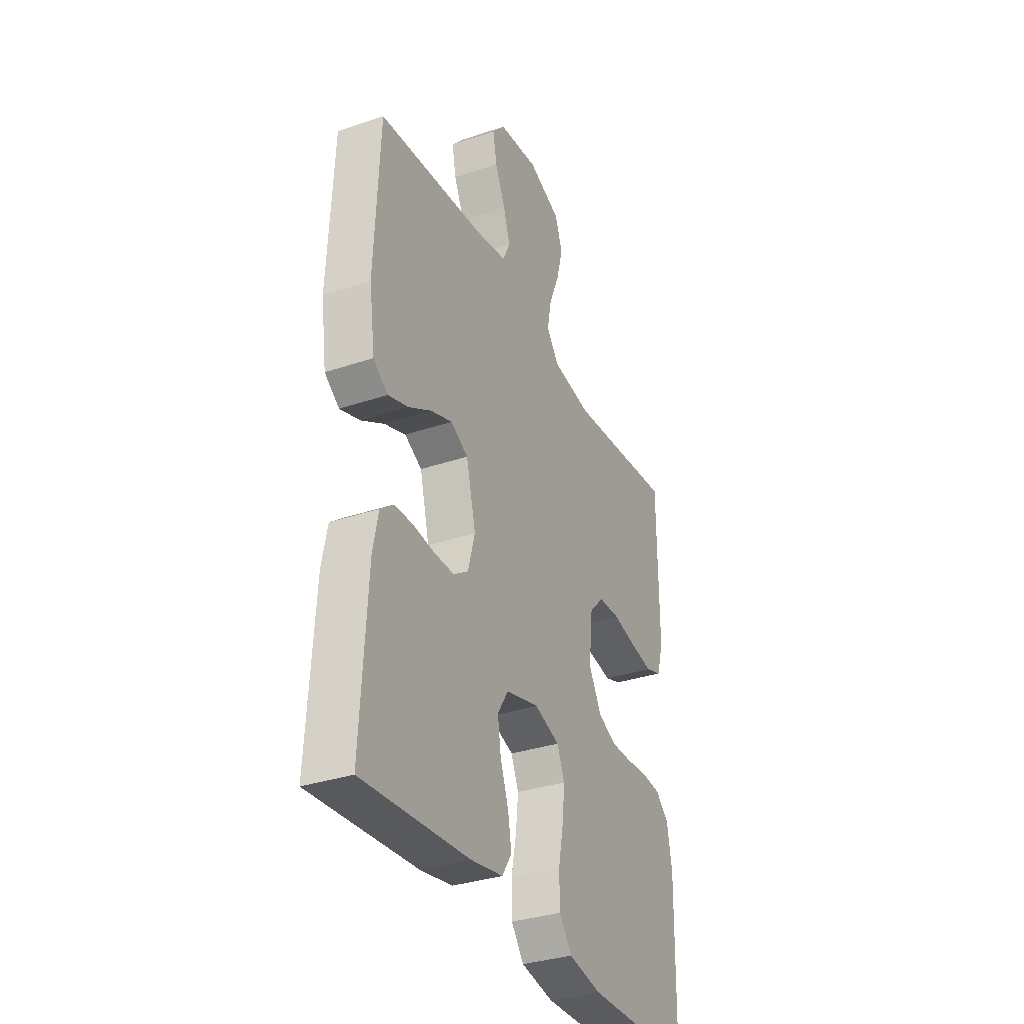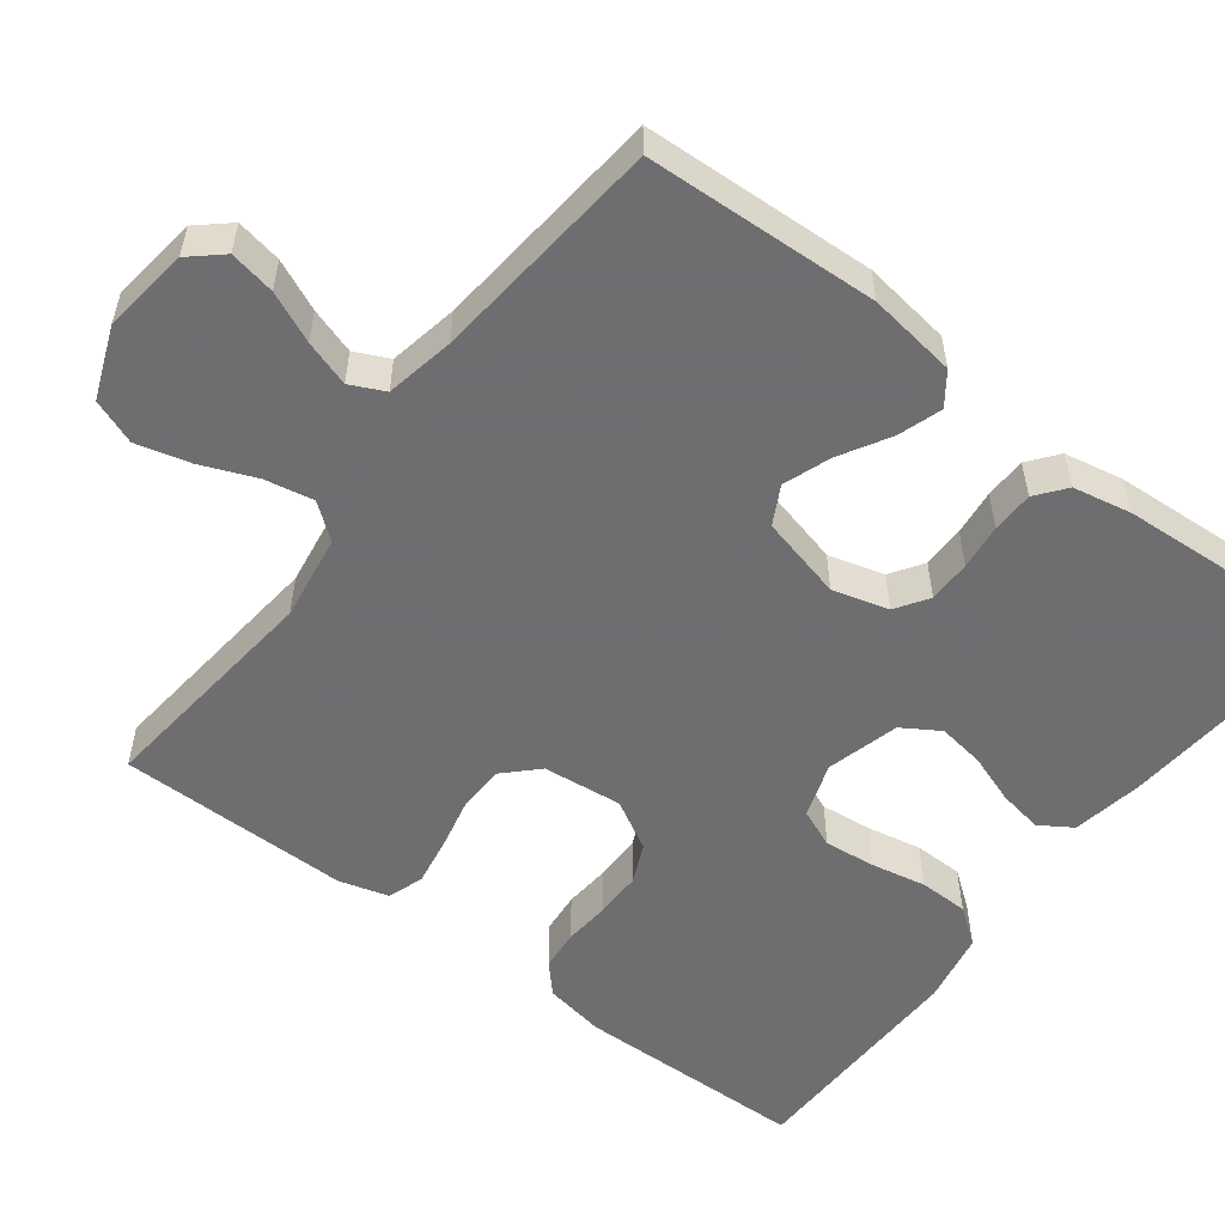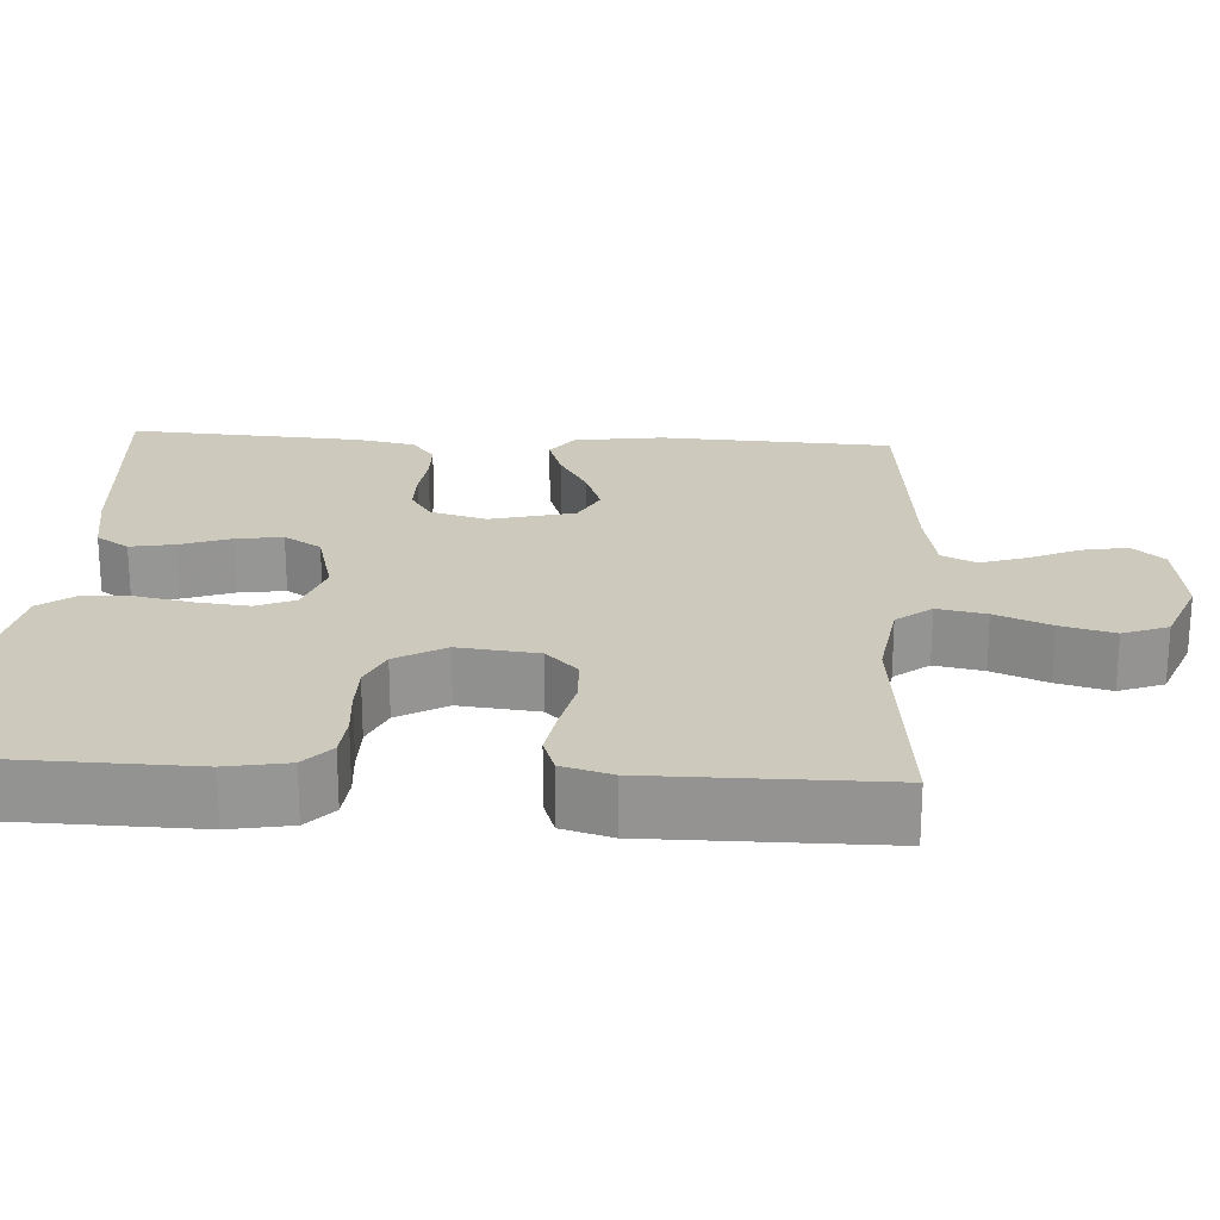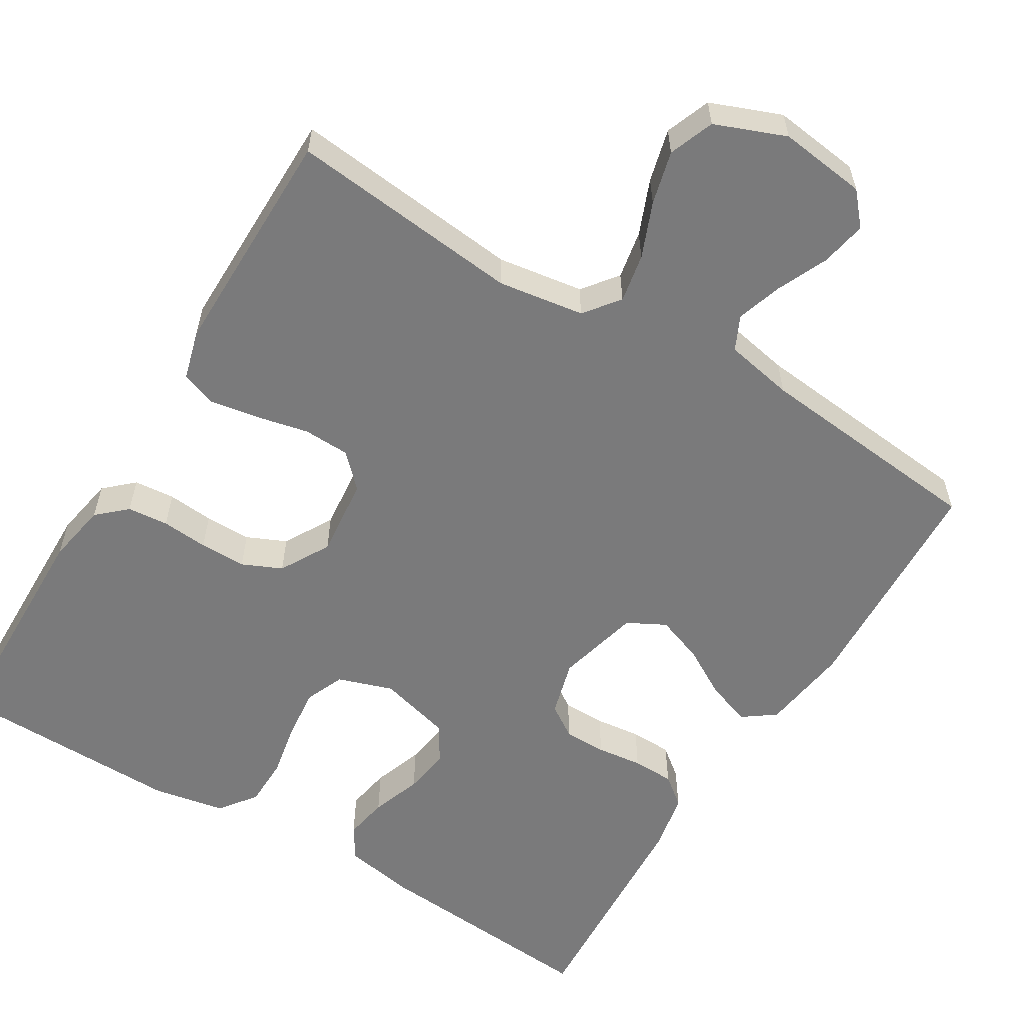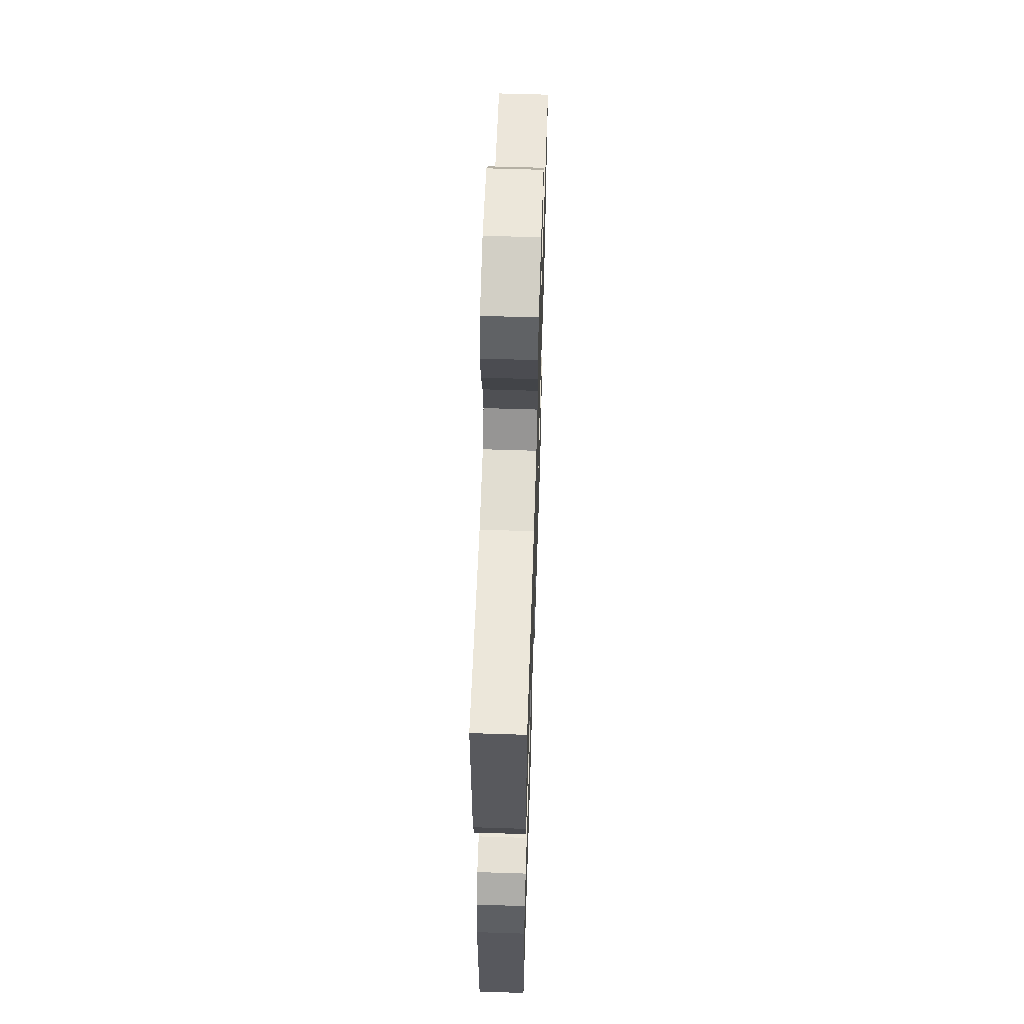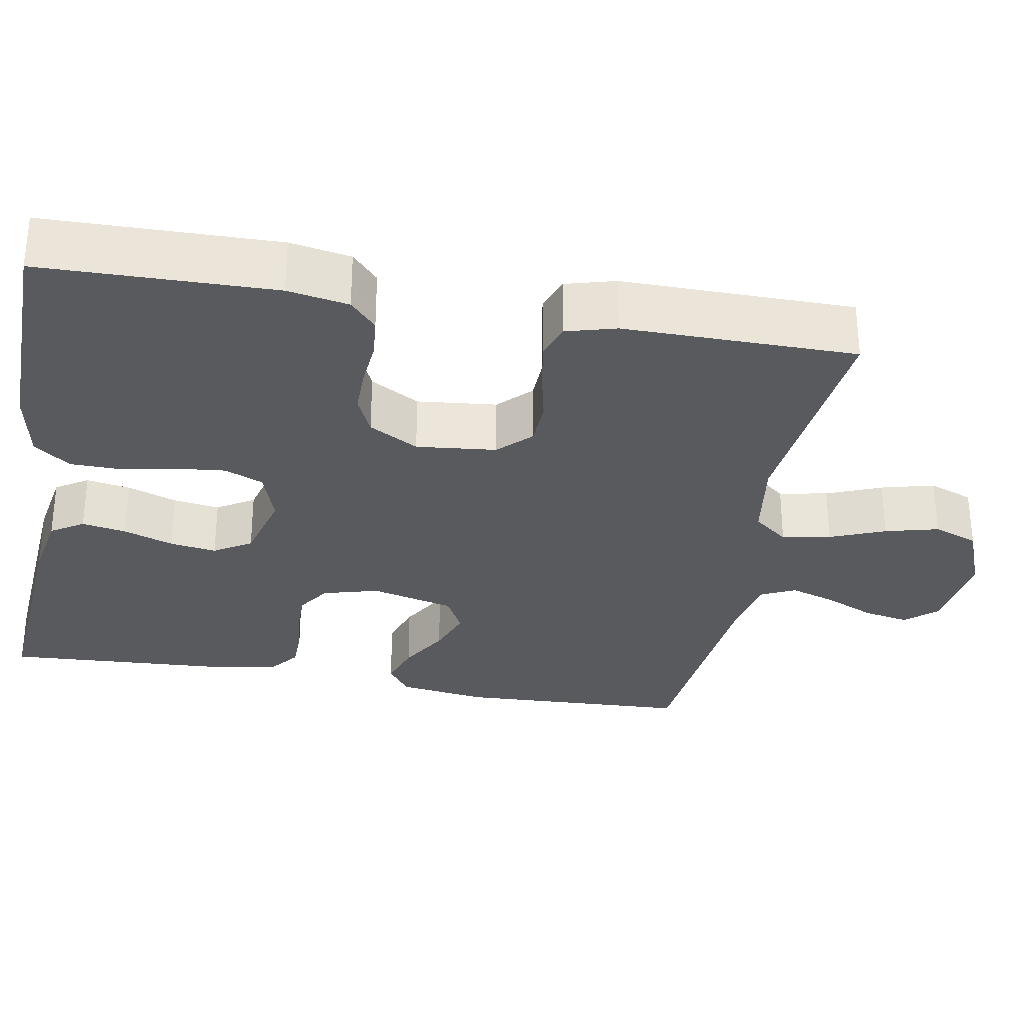
<metadata>
{"format":"obj","ext":"obj","renderer":"f3d","projection":"perspective","resolution":1024,"background":"white","views":[{"elev":-33.7,"azim":114.7,"up":"+Z"},{"elev":-54.4,"azim":52.7,"up":"+Y"},{"elev":22.7,"azim":-86.6,"up":"+Y"},{"elev":-58.1,"azim":-31.4,"up":"+Y"},{"elev":60.1,"azim":-88.1,"up":"+Z"},{"elev":-30.6,"azim":-100.3,"up":"+Y"}]}
</metadata>
<code>
v 0.5 0.07 0.5
v 0.514 0.07 0.2
v 0.498 0.07 0.086
v 0.457 0.07 0.056
v 0.4 0.07 0.075
v 0.336 0.07 0.112
v 0.275 0.07 0.134
v 0.226 0.07 0.108
v 0.199 0.07 0
v 0.219 0.07 -0.072
v 0.261 0.07 -0.1
v 0.316 0.07 -0.1
v 0.375 0.07 -0.093
v 0.429 0.07 -0.094
v 0.467 0.07 -0.124
v 0.482 0.07 -0.2
v 0.5 0.07 -0.5
v 0.2 0.07 -0.477
v 0.109 0.07 -0.461
v 0.082 0.07 -0.419
v 0.092 0.07 -0.362
v 0.115 0.07 -0.297
v 0.124 0.07 -0.237
v 0.094 0.07 -0.189
v 0 0.07 -0.164
v -0.071 0.07 -0.188
v -0.092 0.07 -0.238
v -0.085 0.07 -0.304
v -0.071 0.07 -0.375
v -0.072 0.07 -0.439
v -0.107 0.07 -0.486
v -0.2 0.07 -0.504
v -0.5 0.07 -0.5
v -0.506 0.07 -0.2
v -0.492 0.07 -0.121
v -0.455 0.07 -0.087
v -0.402 0.07 -0.082
v -0.342 0.07 -0.087
v -0.282 0.07 -0.087
v -0.231 0.07 -0.064
v -0.195 0.07 0
v -0.206 0.07 0.103
v -0.247 0.07 0.144
v -0.307 0.07 0.146
v -0.374 0.07 0.131
v -0.437 0.07 0.12
v -0.483 0.07 0.136
v -0.501 0.07 0.2
v -0.5 0.07 0.5
v -0.2 0.07 0.469
v -0.089 0.07 0.486
v -0.054 0.07 0.531
v -0.066 0.07 0.594
v -0.095 0.07 0.665
v -0.113 0.07 0.734
v -0.091 0.07 0.792
v 0 0.07 0.828
v 0.113 0.07 0.814
v 0.149 0.07 0.773
v 0.138 0.07 0.714
v 0.109 0.07 0.649
v 0.09 0.07 0.59
v 0.111 0.07 0.546
v 0.2 0.07 0.529
v 0.5 0 0.5
v 0.514 0 0.2
v 0.498 0 0.086
v 0.457 0 0.056
v 0.4 0 0.075
v 0.336 0 0.112
v 0.275 0 0.134
v 0.226 0 0.108
v 0.199 0 0
v 0.219 0 -0.072
v 0.261 0 -0.1
v 0.316 0 -0.1
v 0.375 0 -0.093
v 0.429 0 -0.094
v 0.467 0 -0.124
v 0.482 0 -0.2
v 0.5 0 -0.5
v 0.2 0 -0.477
v 0.109 0 -0.461
v 0.082 0 -0.419
v 0.092 0 -0.362
v 0.115 0 -0.297
v 0.124 0 -0.237
v 0.094 0 -0.189
v 0 0 -0.164
v -0.071 0 -0.188
v -0.092 0 -0.238
v -0.085 0 -0.304
v -0.071 0 -0.375
v -0.072 0 -0.439
v -0.107 0 -0.486
v -0.2 0 -0.504
v -0.5 0 -0.5
v -0.506 0 -0.2
v -0.492 0 -0.121
v -0.455 0 -0.087
v -0.402 0 -0.082
v -0.342 0 -0.087
v -0.282 0 -0.087
v -0.231 0 -0.064
v -0.195 0 0
v -0.206 0 0.103
v -0.247 0 0.144
v -0.307 0 0.146
v -0.374 0 0.131
v -0.437 0 0.12
v -0.483 0 0.136
v -0.501 0 0.2
v -0.5 0 0.5
v -0.2 0 0.469
v -0.089 0 0.486
v -0.054 0 0.531
v -0.066 0 0.594
v -0.095 0 0.665
v -0.113 0 0.734
v -0.091 0 0.792
v 0 0 0.828
v 0.113 0 0.814
v 0.149 0 0.773
v 0.138 0 0.714
v 0.109 0 0.649
v 0.09 0 0.59
v 0.111 0 0.546
v 0.2 0 0.529
f 58 59 60 61
f 58 61 62
f 57 58 62
f 56 57 62
f 53 54 55 56
f 52 53 56 62
f 51 52 62 63
f 47 48 49 50
f 47 50 51
f 44 45 46 47
f 44 47 51 63
f 35 36 37 38
f 35 38 39
f 34 35 39
f 33 34 39 40
f 31 32 33 40
f 28 29 30 31
f 27 28 31 40
f 19 20 21 22
f 19 22 23
f 18 19 23
f 17 18 23
f 16 17 23 24
f 12 13 14 15
f 11 12 15 16
f 3 4 5 6
f 3 6 7
f 64 1 2 3
f 64 3 7
f 43 44 63 64
f 42 43 64 7
f 41 42 7 8
f 26 27 40 41
f 25 26 41 8
f 11 16 24 25
f 10 11 25
f 9 10 25
f 8 9 25
f 125 124 123 122
f 126 125 122
f 126 122 121
f 126 121 120
f 120 119 118 117
f 126 120 117 116
f 127 126 116 115
f 114 113 112 111
f 115 114 111
f 111 110 109 108
f 127 115 111 108
f 102 101 100 99
f 103 102 99
f 103 99 98
f 104 103 98 97
f 104 97 96 95
f 95 94 93 92
f 104 95 92 91
f 86 85 84 83
f 87 86 83
f 87 83 82
f 87 82 81
f 88 87 81 80
f 79 78 77 76
f 80 79 76 75
f 70 69 68 67
f 71 70 67
f 67 66 65 128
f 71 67 128
f 128 127 108 107
f 71 128 107 106
f 72 71 106 105
f 105 104 91 90
f 72 105 90 89
f 89 88 80 75
f 89 75 74
f 89 74 73
f 89 73 72
f 1 65 66 2
f 2 66 67 3
f 3 67 68 4
f 4 68 69 5
f 5 69 70 6
f 6 70 71 7
f 7 71 72 8
f 8 72 73 9
f 9 73 74 10
f 10 74 75 11
f 11 75 76 12
f 12 76 77 13
f 13 77 78 14
f 14 78 79 15
f 15 79 80 16
f 16 80 81 17
f 17 81 82 18
f 18 82 83 19
f 19 83 84 20
f 20 84 85 21
f 21 85 86 22
f 22 86 87 23
f 23 87 88 24
f 24 88 89 25
f 25 89 90 26
f 26 90 91 27
f 27 91 92 28
f 28 92 93 29
f 29 93 94 30
f 30 94 95 31
f 31 95 96 32
f 32 96 97 33
f 33 97 98 34
f 34 98 99 35
f 35 99 100 36
f 36 100 101 37
f 37 101 102 38
f 38 102 103 39
f 39 103 104 40
f 40 104 105 41
f 41 105 106 42
f 42 106 107 43
f 43 107 108 44
f 44 108 109 45
f 45 109 110 46
f 46 110 111 47
f 47 111 112 48
f 48 112 113 49
f 49 113 114 50
f 50 114 115 51
f 51 115 116 52
f 52 116 117 53
f 53 117 118 54
f 54 118 119 55
f 55 119 120 56
f 56 120 121 57
f 57 121 122 58
f 58 122 123 59
f 59 123 124 60
f 60 124 125 61
f 61 125 126 62
f 62 126 127 63
f 63 127 128 64
f 64 128 65 1

</code>
